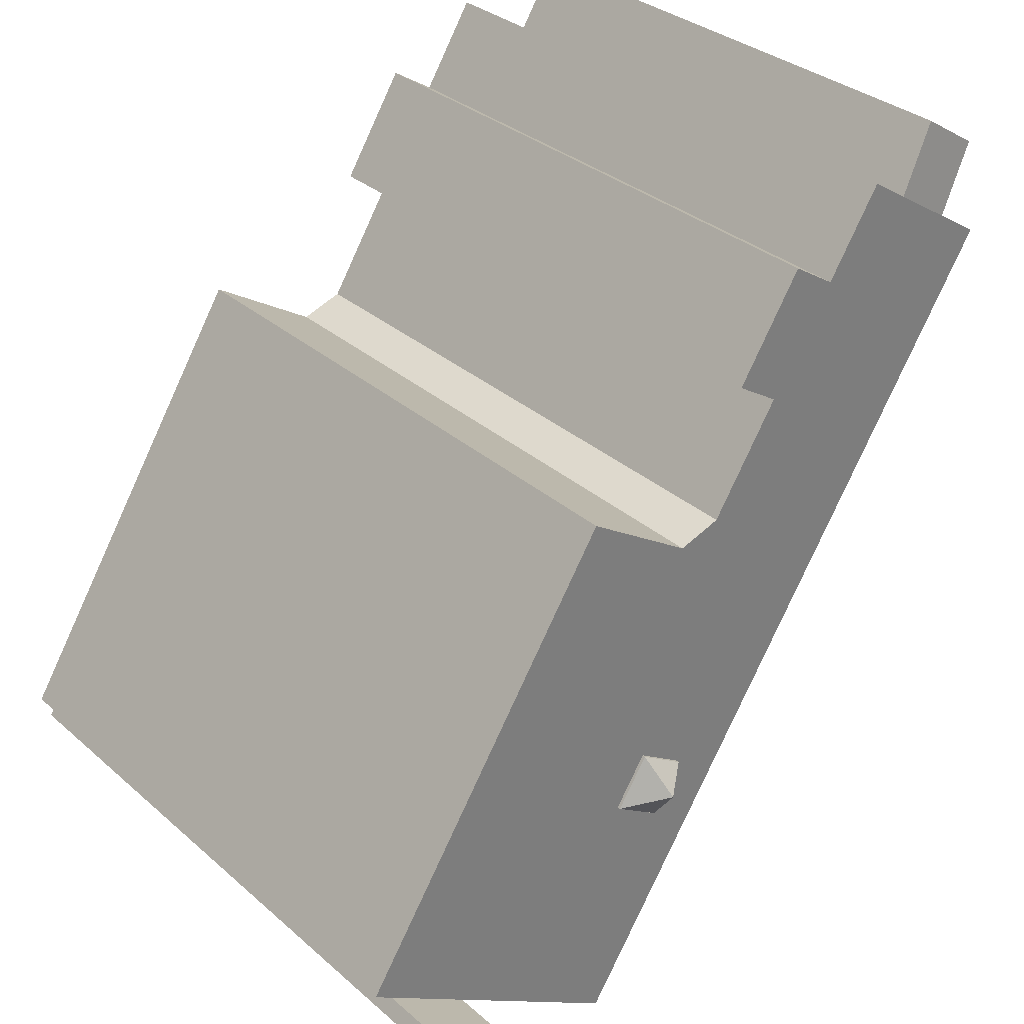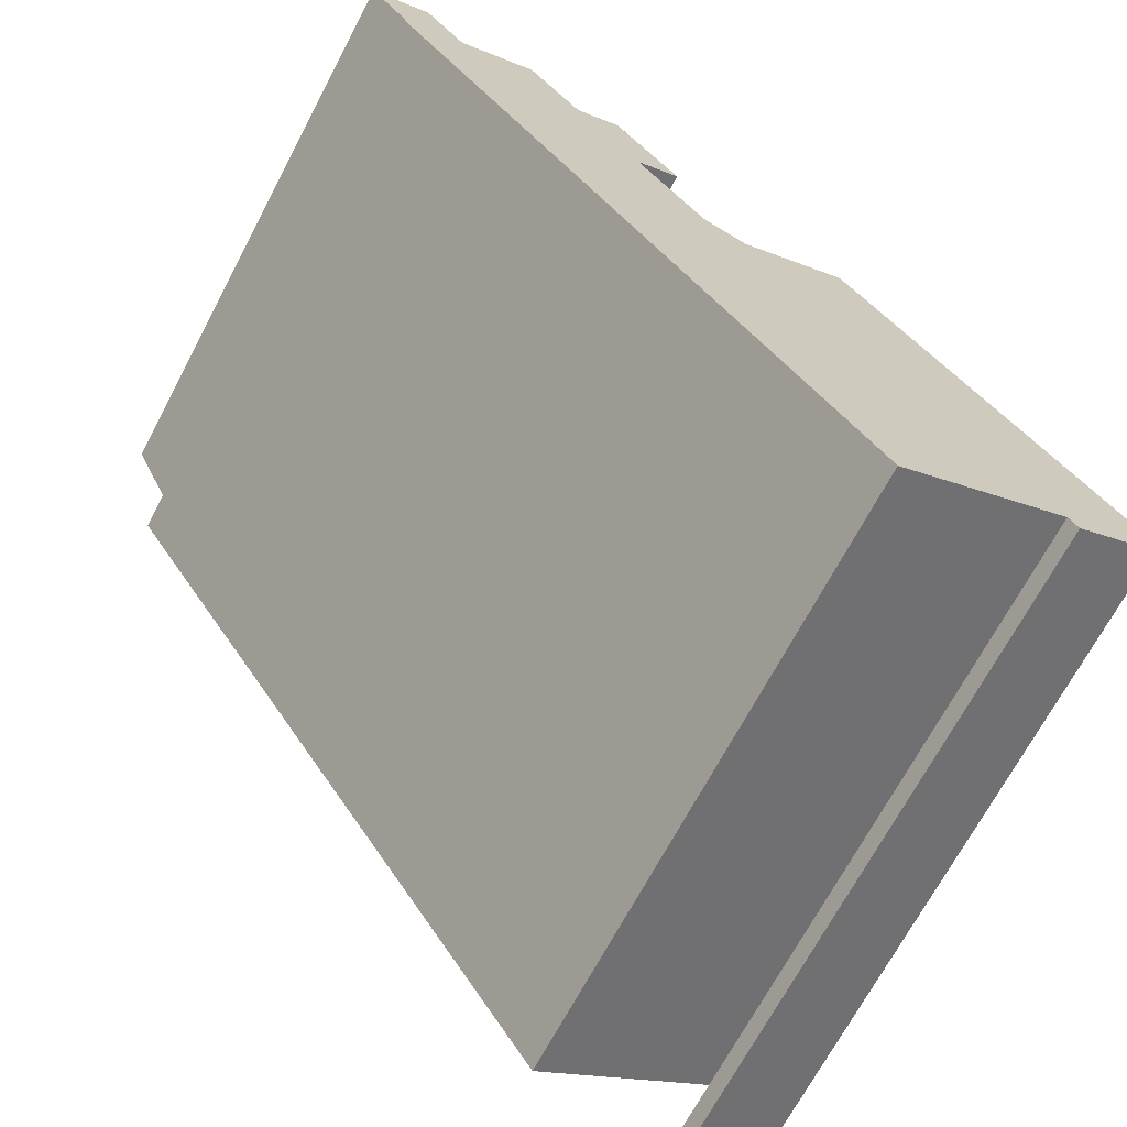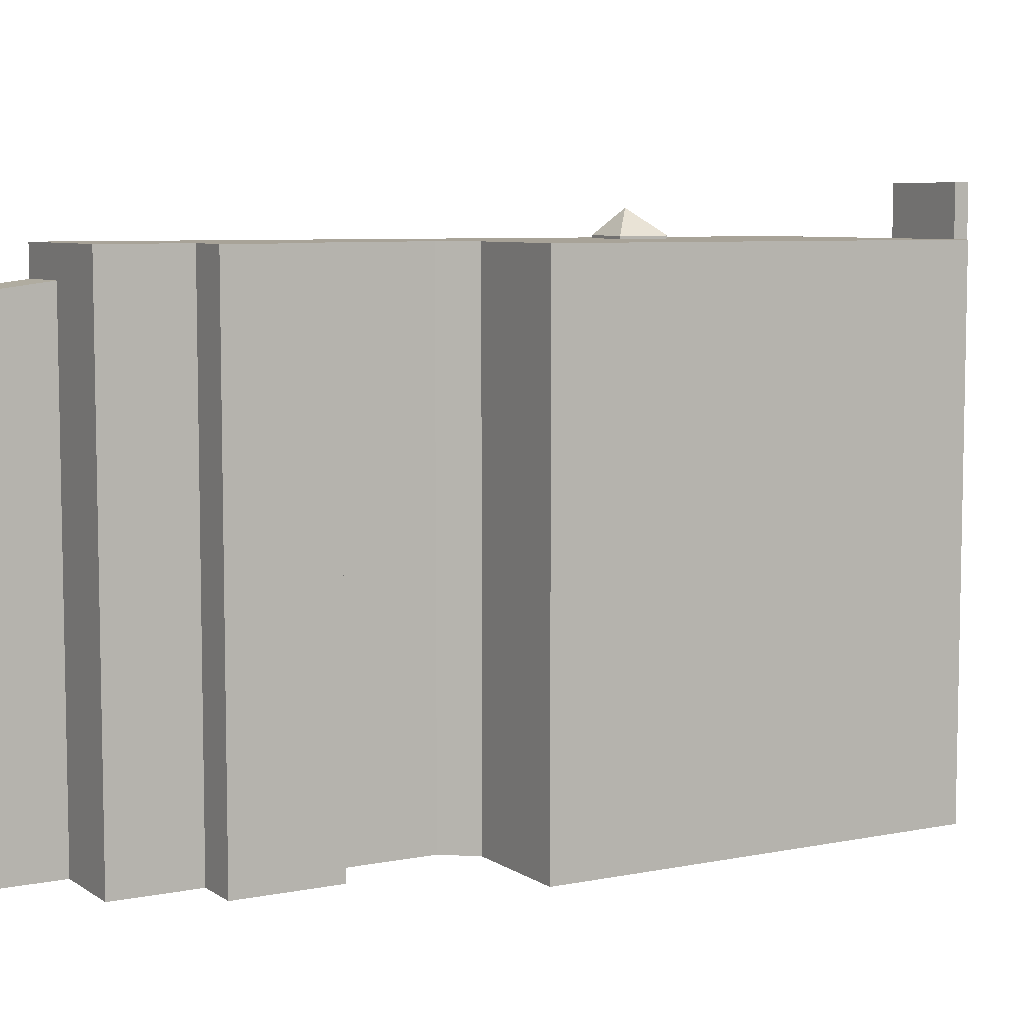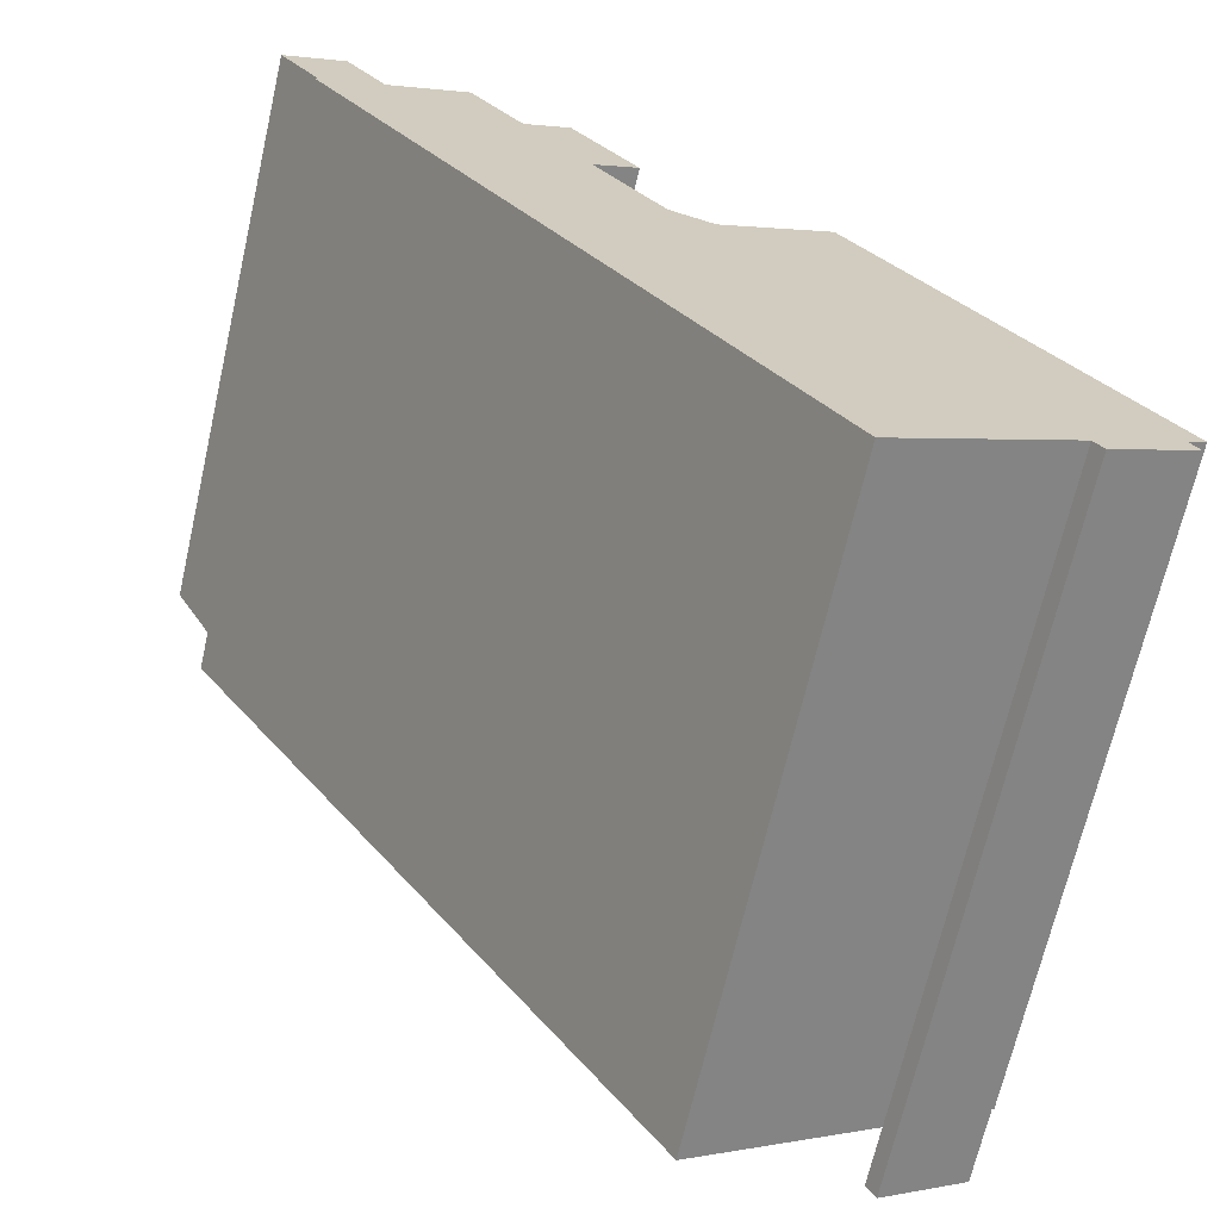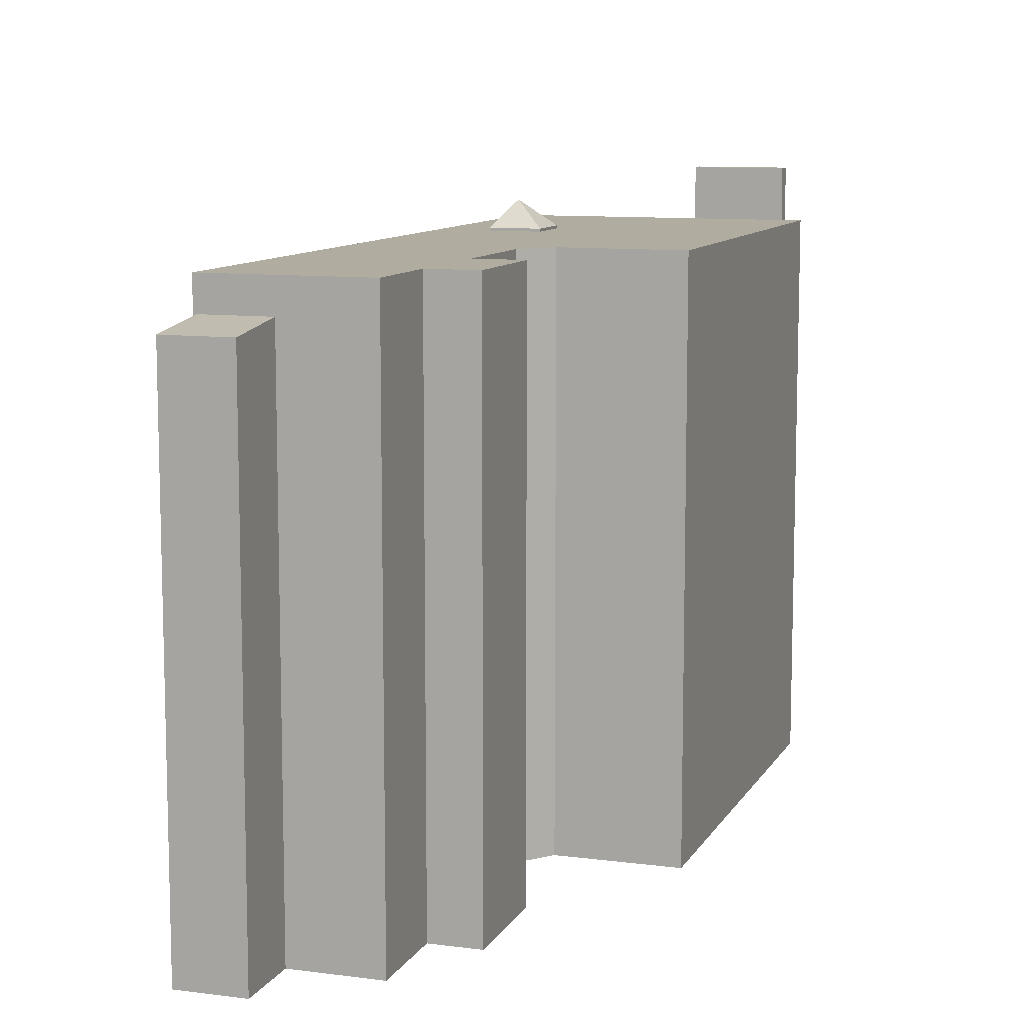
<metadata>
{"format":"obj","ext":"obj","renderer":"f3d","projection":"perspective","resolution":1024,"background":"white","views":[{"elev":32.4,"azim":140.2,"up":"+Z"},{"elev":-69.4,"azim":-27.9,"up":"+Z"},{"elev":6.9,"azim":27.4,"up":"+Y"},{"elev":-68.4,"azim":-12.9,"up":"+Z"},{"elev":10.0,"azim":-13.9,"up":"+Y"}]}
</metadata>
<code>
v -0.1719 7.215 2.797
v 6.316 7.214 -6.977
v 1.579 7.215 -3.74
v 1.574 7.215 -8.773
v 1.579 7.215 -3.74
v 6.316 7.214 -6.977
v -0.1719 7.215 2.797
v 1.579 7.215 -3.74
v 0.8331 7.215 -2.572
v 0.8818 7.215 -4.186
v 1.579 7.215 -3.74
v 1.574 7.215 -8.773
v -0.1719 7.215 2.797
v 0.8331 7.215 -2.572
v 0.6554 7.215 -2.686
v -3.323 7.215 8.788
v -1.768 7.215 6.353
v -2.826 7.215 5.677
v -4.4 7.215 8.101
v 8.329 7.214 -5.692
v 8.603 7.214 -5.158
v 8.766 7.214 -5.413
v -9.012 7.215 7.983
v -7.577 7.215 8.899
v -7.171 7.215 4.924
v -7.577 7.215 8.899
v -5.682 7.215 10.11
v -4.4 7.215 8.101
v 1.574 7.215 -8.773
v 6.316 7.214 -6.977
v 2.133 7.215 -9.648
v -9.092 7.215 7.932
v -9.012 7.215 7.983
v -7.171 7.215 4.924
v -7.577 7.215 8.899
v -4.4 7.215 8.101
v -7.171 7.215 4.924
v -7.171 7.215 4.924
v -4.4 7.215 8.101
v -2.826 7.215 5.677
v 2.453 7.214 4.473
v 8.603 7.214 -5.158
v 6.316 7.214 -6.977
v -0.1719 7.215 2.797
v 6.316 7.214 -6.977
v 8.603 7.214 -5.158
v 8.329 7.214 -5.692
v -1.202 7.215 3.134
v -0.1719 7.215 2.797
v 0.2198 7.215 -2.964
v -0.1719 7.215 2.797
v 0.6554 7.215 -2.686
v 0.2198 7.215 -2.964
v -7.171 7.215 4.924
v -2.826 7.215 5.677
v -1.202 7.215 3.134
v -1.202 7.215 3.134
v 0.2198 7.215 -2.964
v -0.2799 7.215 -3.284
v -0.2799 7.215 -3.284
v 0.4661 7.215 -4.451
v 1.574 7.215 -8.773
v 0.4661 7.215 -4.451
v 0.5534 7.215 -4.395
v 1.574 7.215 -8.773
v -7.171 7.215 4.924
v -1.202 7.215 3.134
v -0.2799 7.215 -3.284
v -7.171 7.215 4.924
v -0.2799 7.215 -3.284
v 1.574 7.215 -8.773
v 0.5534 7.215 -4.395
v 0.8818 7.215 -4.186
v 1.574 7.215 -8.773
v -9.398 6.211 9.379
v -9.039 6.211 9.608
v -8.791 6.267 9.219
v -9.15 6.267 8.99
v -9.15 6.267 8.99
v -8.791 6.267 9.219
v -8.543 6.324 8.83
v -8.901 6.324 8.601
v -9.039 6.211 9.608
v -8.68 6.211 9.837
v -8.432 6.267 9.448
v -8.791 6.267 9.219
v -8.791 6.267 9.219
v -8.432 6.267 9.448
v -8.184 6.324 9.059
v -8.543 6.324 8.83
v -10 6.154 9.54
v -9.039 6.211 9.608
v -9.398 6.211 9.379
v -10 6.154 9.54
v -8.569 6.154 10.45
v -9.039 6.211 9.608
v -10 6.154 9.54
v -9.398 6.211 9.379
v -9.15 6.267 8.99
v -9.15 6.267 8.99
v -8.901 6.324 8.601
v -9.012 6.381 7.983
v -10 6.154 9.54
v -9.15 6.267 8.99
v -9.012 6.381 7.983
v -9.012 6.381 7.983
v -8.901 6.324 8.601
v -8.543 6.324 8.83
v -8.68 6.211 9.837
v -8.569 6.154 10.45
v -8.432 6.267 9.448
v -9.039 6.211 9.608
v -8.569 6.154 10.45
v -8.68 6.211 9.837
v -8.569 6.154 10.45
v -7.577 6.381 8.899
v -8.432 6.267 9.448
v -8.543 6.324 8.83
v -8.184 6.324 9.059
v -7.577 6.381 8.899
v -8.432 6.267 9.448
v -7.577 6.381 8.899
v -8.184 6.324 9.059
v -9.012 6.381 7.983
v -8.543 6.324 8.83
v -7.577 6.381 8.899
v 6.316 8.587 -6.977
v 8.549 8.591 -6.036
v 6.535 8.591 -7.322
v 6.316 8.587 -6.977
v 8.329 8.589 -5.692
v 8.549 8.591 -6.036
v 0.4661 7.289 -4.451
v 0.5241 7.973 -3.513
v 1.579 7.289 -3.74
v 0.5241 7.973 -3.513
v 0.8331 7.289 -2.572
v 1.579 7.289 -3.74
v -0.2799 7.289 -3.284
v 0.5241 7.973 -3.513
v 0.4661 7.289 -4.451
v -0.2799 7.289 -3.284
v 0.8331 7.289 -2.572
v 0.5241 7.973 -3.513
v -5.682 -7.209 10.11
v -4.4 -7.209 8.101
v -4.4 7.215 8.101
v -5.682 7.215 10.11
v -3.861 -7.209 8.444
v -3.323 -7.209 8.788
v -3.323 7.215 8.788
v -4.4 7.215 8.101
v -4.4 -7.209 8.101
v -3.861 -7.209 8.444
v -4.4 7.215 8.101
v -3.861 -7.209 8.444
v -3.323 7.215 8.788
v -3.323 -7.209 8.788
v -1.768 -7.209 6.353
v -1.768 7.215 6.353
v -3.323 7.215 8.788
v -2.826 7.215 5.677
v -1.768 7.215 6.353
v -1.768 -7.209 6.353
v -2.826 -7.209 5.677
v -2.826 -7.209 5.677
v -1.202 -7.209 3.134
v -1.202 7.215 3.134
v -2.826 7.215 5.677
v -0.6869 -7.209 2.965
v -0.1719 -7.209 2.797
v -0.1719 7.215 2.797
v -1.202 7.215 3.134
v -1.202 -7.209 3.134
v -0.6869 -7.209 2.965
v -1.202 7.215 3.134
v -0.6869 -7.209 2.965
v -0.1719 7.215 2.797
v 1.141 -7.209 3.635
v 2.453 -7.209 4.473
v 2.453 7.214 4.473
v -0.1719 7.215 2.797
v -0.1719 -7.209 2.797
v 1.141 -7.209 3.635
v -0.1719 7.215 2.797
v 1.141 -7.209 3.635
v 2.453 7.214 4.473
v 5.528 -7.209 -0.3426
v 8.603 -7.209 -5.158
v 8.603 7.214 -5.158
v 2.453 7.214 4.473
v 2.453 -7.209 4.473
v 5.528 -7.209 -0.3426
v 2.453 7.214 4.473
v 5.528 -7.209 -0.3426
v 8.603 7.214 -5.158
v 8.685 -7.209 -5.286
v 8.766 -7.209 -5.413
v 8.766 7.214 -5.413
v 8.603 7.214 -5.158
v 8.603 -7.209 -5.158
v 8.685 -7.209 -5.286
v 8.603 7.214 -5.158
v 8.685 -7.209 -5.286
v 8.766 7.214 -5.413
v 8.329 7.214 -5.692
v 8.766 7.214 -5.413
v 8.766 -7.209 -5.413
v 8.329 -7.209 -5.692
v 2.133 7.215 -9.648
v 4.225 -7.209 -8.313
v 2.133 -7.209 -9.648
v 4.225 -7.209 -8.313
v 6.316 7.214 -6.977
v 6.316 -7.209 -6.977
v 2.133 7.215 -9.648
v 6.316 7.214 -6.977
v 4.225 -7.209 -8.313
v 1.574 7.215 -8.773
v 1.854 -7.209 -9.211
v 1.574 -7.209 -8.773
v 1.854 -7.209 -9.211
v 2.133 7.215 -9.648
v 2.133 -7.209 -9.648
v 1.574 7.215 -8.773
v 2.133 7.215 -9.648
v 1.854 -7.209 -9.211
v -7.171 7.215 4.924
v 1.574 7.215 -8.773
v 1.574 -7.209 -8.773
v -7.171 -7.209 4.924
v -9.092 7.215 7.932
v -8.131 -7.209 6.428
v -9.092 -7.209 7.932
v -8.131 -7.209 6.428
v -7.171 7.215 4.924
v -7.171 -7.209 4.924
v -9.092 7.215 7.932
v -7.171 7.215 4.924
v -8.131 -7.209 6.428
v -9.052 -7.209 7.957
v -9.012 6.381 7.983
v -9.012 7.215 7.983
v -9.052 -7.209 7.957
v -9.012 -7.209 7.983
v -9.012 6.381 7.983
v -9.092 7.215 7.932
v -9.092 -7.209 7.932
v -9.052 -7.209 7.957
v -9.092 7.215 7.932
v -9.052 -7.209 7.957
v -9.012 7.215 7.983
v -9.012 6.381 7.983
v -7.577 6.381 8.899
v -7.577 7.215 8.899
v -9.012 7.215 7.983
v -6.629 -7.209 9.504
v -5.682 -7.209 10.11
v -5.682 7.215 10.11
v -7.577 7.215 8.899
v -6.629 -7.209 9.504
v -5.682 7.215 10.11
v -7.577 7.215 8.899
v -7.577 6.381 8.899
v -6.629 -7.209 9.504
v -7.577 6.381 8.899
v -7.577 -7.209 8.899
v -6.629 -7.209 9.504
v -10 -7.209 9.54
v -8.569 -7.209 10.45
v -8.569 6.154 10.45
v -10 6.154 9.54
v -8.569 -7.209 10.45
v -7.577 -7.209 8.899
v -7.577 6.381 8.899
v -8.569 6.154 10.45
v -10 6.154 9.54
v -9.508 -7.209 8.761
v -10 -7.209 9.54
v -9.508 -7.209 8.761
v -9.012 6.381 7.983
v -9.012 -7.209 7.983
v -10 6.154 9.54
v -9.012 6.381 7.983
v -9.508 -7.209 8.761
v 8.329 -7.209 -5.692
v 8.549 -7.209 -6.036
v 8.549 8.591 -6.036
v 8.329 7.214 -5.692
v 8.329 8.589 -5.692
v 8.329 7.214 -5.692
v 8.549 8.591 -6.036
v 6.535 8.591 -7.322
v 8.549 8.591 -6.036
v 8.549 -7.209 -6.036
v 6.535 -7.209 -7.322
v 6.316 8.587 -6.977
v 6.535 8.591 -7.322
v 6.316 7.214 -6.977
v 6.316 7.214 -6.977
v 6.535 8.591 -7.322
v 6.535 -7.209 -7.322
v 6.316 -7.209 -6.977
v 6.316 7.214 -6.977
v 8.329 7.214 -5.692
v 8.329 8.589 -5.692
v 6.316 8.587 -6.977
v 0.4661 7.289 -4.451
v 0.5534 7.215 -4.395
v 0.4661 7.215 -4.451
v 0.4661 7.289 -4.451
v 0.8818 7.215 -4.186
v 0.5534 7.215 -4.395
v 0.8818 7.215 -4.186
v 1.579 7.289 -3.74
v 1.579 7.215 -3.74
v 0.4661 7.289 -4.451
v 1.579 7.289 -3.74
v 0.8818 7.215 -4.186
v 0.8331 7.215 -2.572
v 1.579 7.215 -3.74
v 1.579 7.289 -3.74
v 0.8331 7.289 -2.572
v -0.2799 7.289 -3.284
v 0.4661 7.289 -4.451
v 0.4661 7.215 -4.451
v -0.2799 7.215 -3.284
v 0.6554 7.215 -2.686
v 0.8331 7.215 -2.572
v 0.8331 7.289 -2.572
v 0.2198 7.215 -2.964
v 0.6554 7.215 -2.686
v 0.8331 7.289 -2.572
v -0.2799 7.289 -3.284
v -0.2799 7.215 -3.284
v 0.2198 7.215 -2.964
v -0.2799 7.289 -3.284
v 0.2198 7.215 -2.964
v 0.8331 7.289 -2.572
v -8.569 -7.209 10.45
v -10 -7.209 9.54
v -9.508 -7.209 8.761
v -9.012 -7.209 7.983
v -9.052 -7.209 7.957
v -9.092 -7.209 7.932
v -8.131 -7.209 6.428
v -7.171 -7.209 4.924
v 1.574 -7.209 -8.773
v 1.854 -7.209 -9.211
v 2.133 -7.209 -9.648
v 4.225 -7.209 -8.313
v 6.316 -7.209 -6.977
v 6.535 -7.209 -7.322
v 8.549 -7.209 -6.036
v 8.329 -7.209 -5.692
v 8.766 -7.209 -5.413
v 8.685 -7.209 -5.286
v 8.603 -7.209 -5.158
v 5.528 -7.209 -0.3426
v 2.453 -7.209 4.473
v 1.141 -7.209 3.635
v -0.1719 -7.209 2.797
v -0.6869 -7.209 2.965
v -1.202 -7.209 3.134
v -2.826 -7.209 5.677
v -1.768 -7.209 6.353
v -3.323 -7.209 8.788
v -3.861 -7.209 8.444
v -4.4 -7.209 8.101
v -5.682 -7.209 10.11
v -6.629 -7.209 9.504
v -7.577 -7.209 8.899
g CDNNDG02_0007380
f 1 2 3
f 4 5 6
f 7 8 9
f 10 11 12
f 13 14 15
f 19 16 18
f 17 18 16
f 20 21 22
f 23 24 25
f 26 27 28
f 29 30 31
f 32 33 34
f 35 36 37
f 38 39 40
f 44 41 42
f 42 43 44
f 45 46 47
f 48 49 50
f 51 52 53
f 54 55 56
f 57 58 59
f 60 61 62
f 63 64 65
f 66 67 68
f 69 70 71
f 72 73 74
f 76 77 78
f 78 75 76
f 79 81 82
f 81 79 80
f 84 85 86
f 86 83 84
f 87 89 90
f 89 87 88
f 91 92 93
f 94 95 96
f 97 98 99
f 100 101 102
f 103 104 105
f 106 107 108
f 109 110 111
f 112 113 114
f 115 116 117
f 118 119 120
f 121 122 123
f 124 125 126
f 127 128 129
f 130 131 132
f 133 134 135
f 136 137 138
f 139 140 141
f 142 143 144
f 146 147 145
f 145 147 148
f 149 150 151
f 152 153 154
f 155 156 157
f 158 160 161
f 158 159 160
f 163 164 165
f 162 163 165
f 167 168 166
f 166 168 169
f 170 171 172
f 173 174 175
f 176 177 178
f 179 180 181
f 182 183 184
f 185 186 187
f 188 189 190
f 191 192 193
f 194 195 196
f 197 198 199
f 200 201 202
f 203 204 205
f 207 208 209
f 206 207 209
f 210 211 212
f 213 214 215
f 216 217 218
f 219 220 221
f 222 223 224
f 225 226 227
f 231 229 230
f 231 228 229
f 232 233 234
f 235 236 237
f 238 239 240
f 241 242 243
f 244 245 246
f 247 248 249
f 250 251 252
f 256 253 255
f 255 253 254
f 257 258 259
f 260 261 262
f 263 264 265
f 266 267 268
f 269 271 272
f 271 269 270
f 274 275 276
f 273 274 276
f 277 278 279
f 280 281 282
f 283 284 285
f 287 288 289
f 286 287 289
f 290 291 292
f 295 293 294
f 293 295 296
f 297 298 299
f 303 300 302
f 302 300 301
f 305 306 307
f 304 305 307
f 308 309 310
f 311 312 313
f 314 315 316
f 317 318 319
f 323 320 322
f 321 322 320
f 325 326 327
f 324 325 327
f 328 329 330
f 331 332 333
f 334 335 336
f 337 338 339
f 342 343 372
f 369 371 372
f 369 370 371
f 340 341 342
f 340 342 372
f 343 344 346
f 343 346 372
f 344 345 346
f 347 364 365
f 365 368 369
f 347 348 364
f 348 349 351
f 366 367 368
f 349 350 351
f 348 351 359
f 351 352 359
f 352 353 354
f 352 354 355
f 358 352 355
f 347 365 369
f 355 356 357
f 355 357 358
f 352 358 359
f 348 359 362
f 368 365 366
f 359 360 361
f 359 361 362
f 346 347 369
f 348 362 363
f 348 363 364
f 369 372 346

</code>
